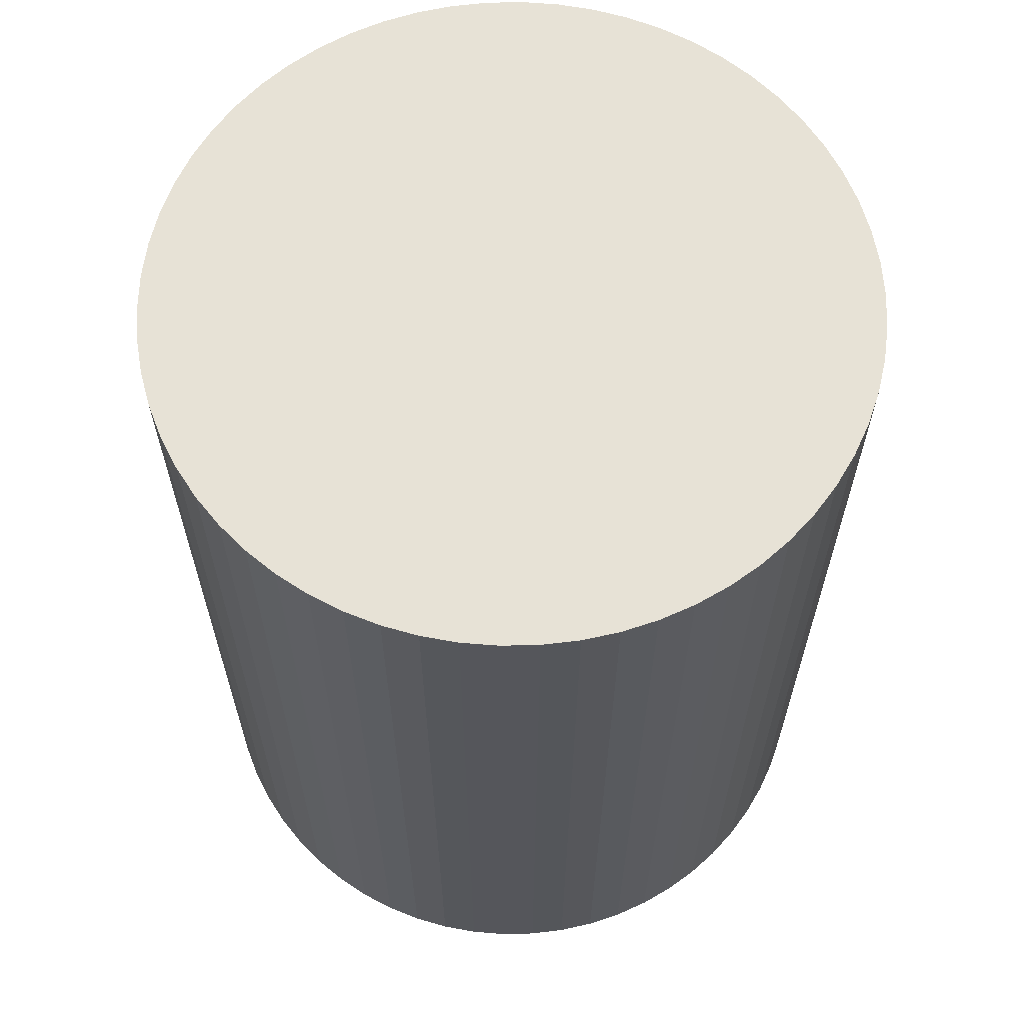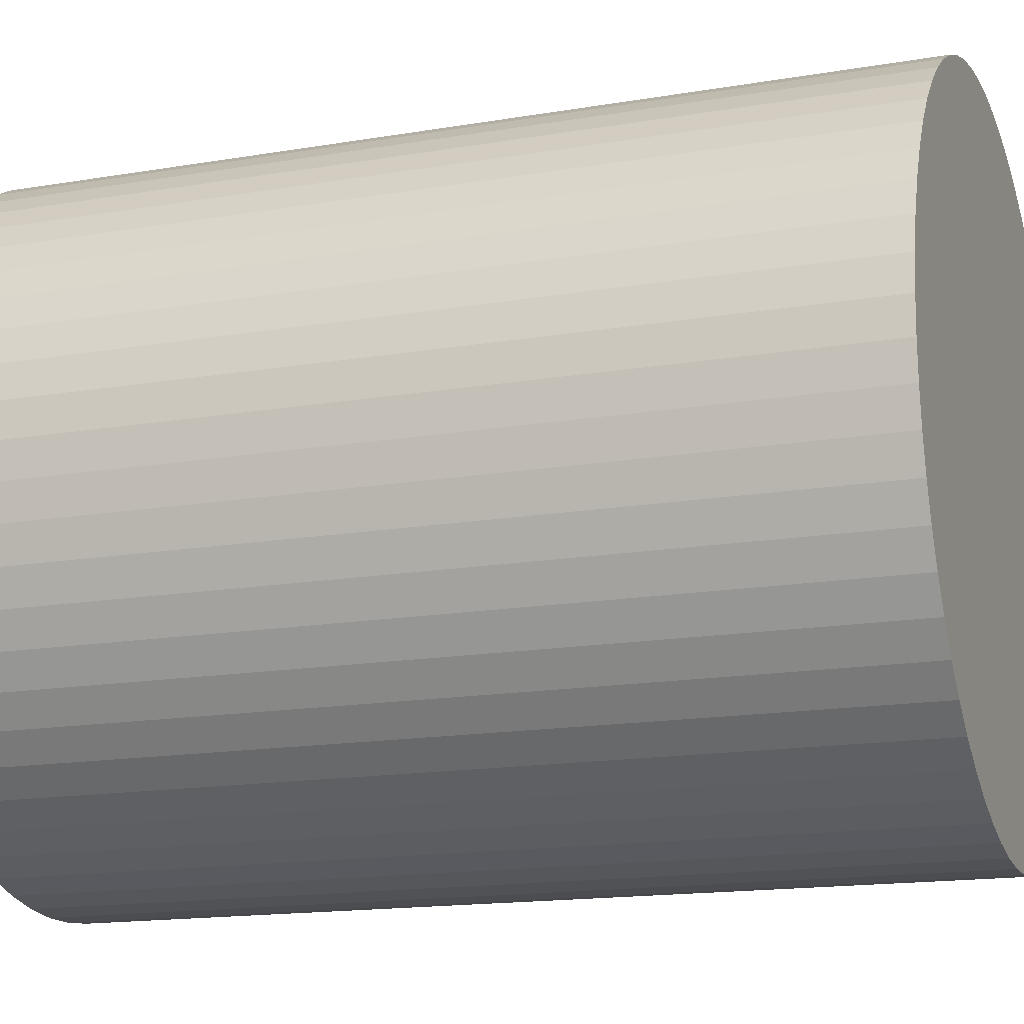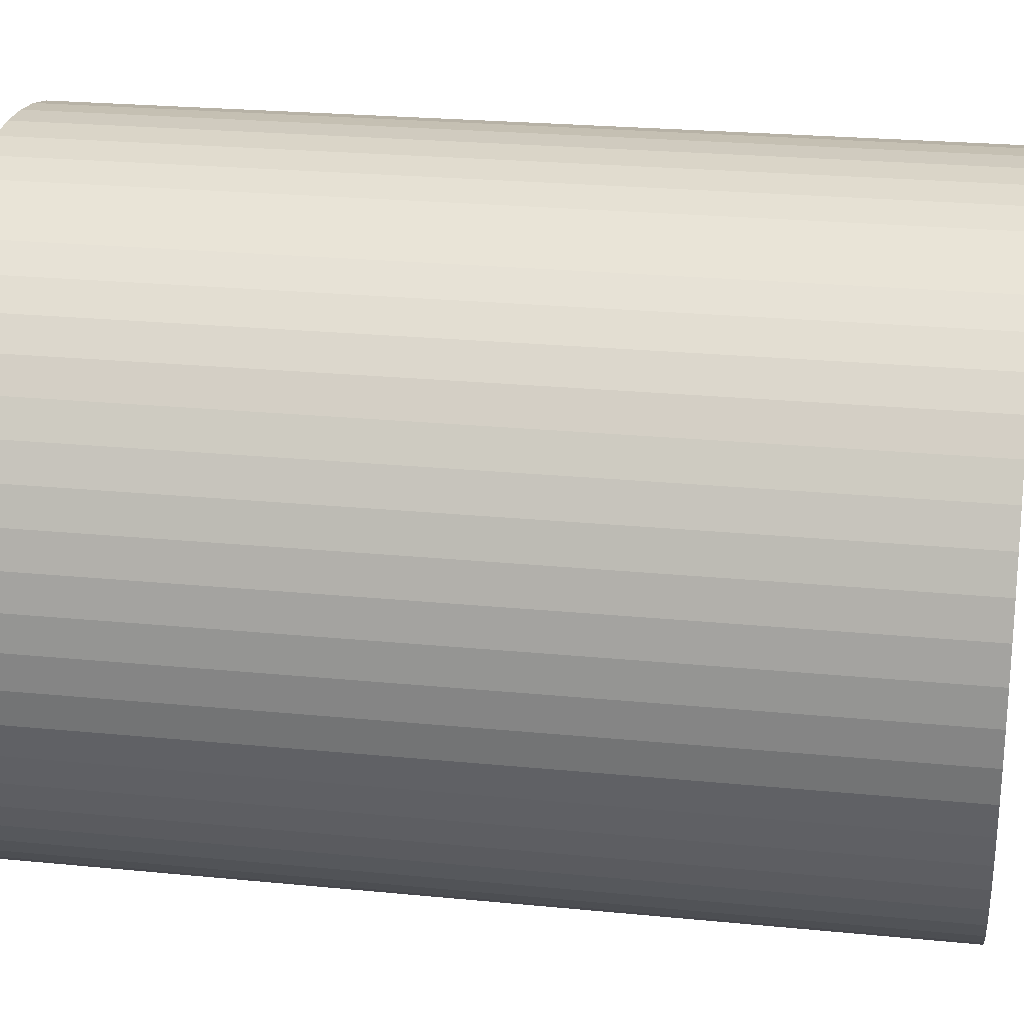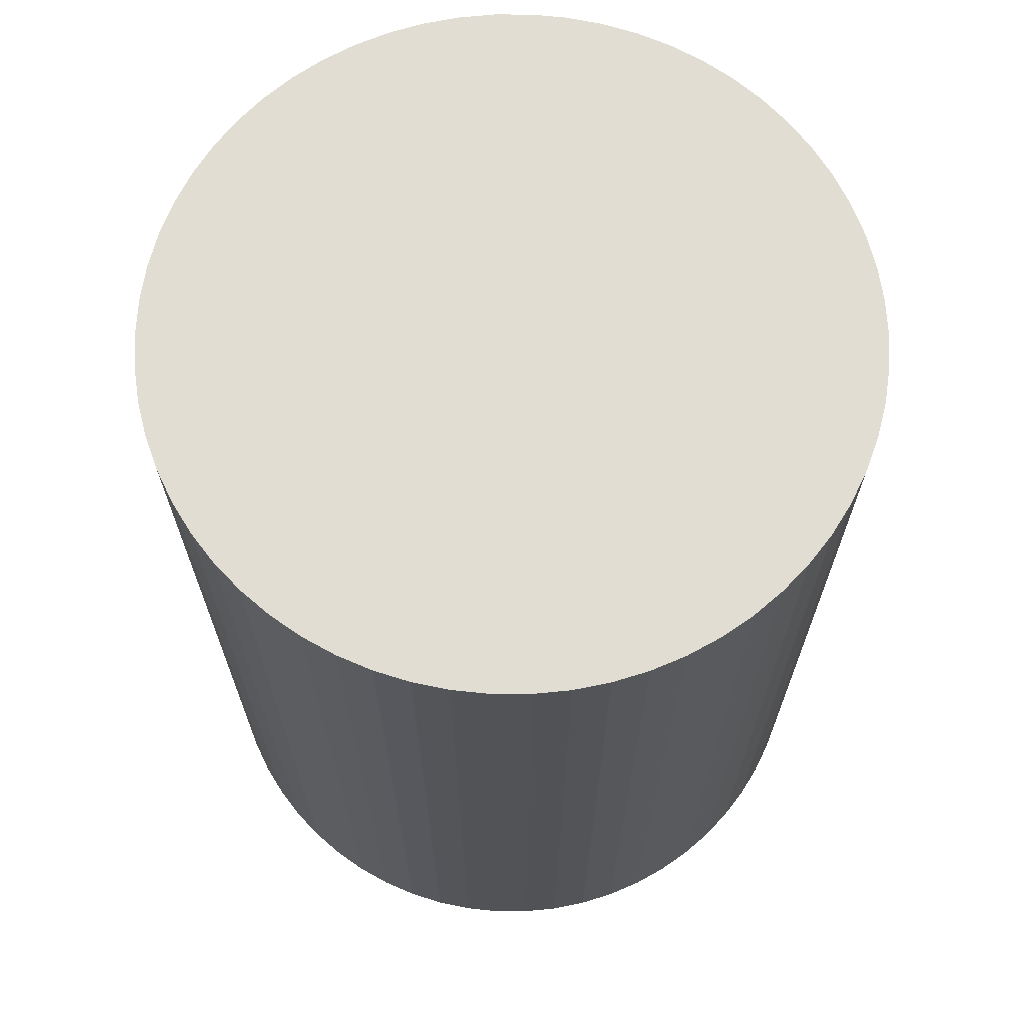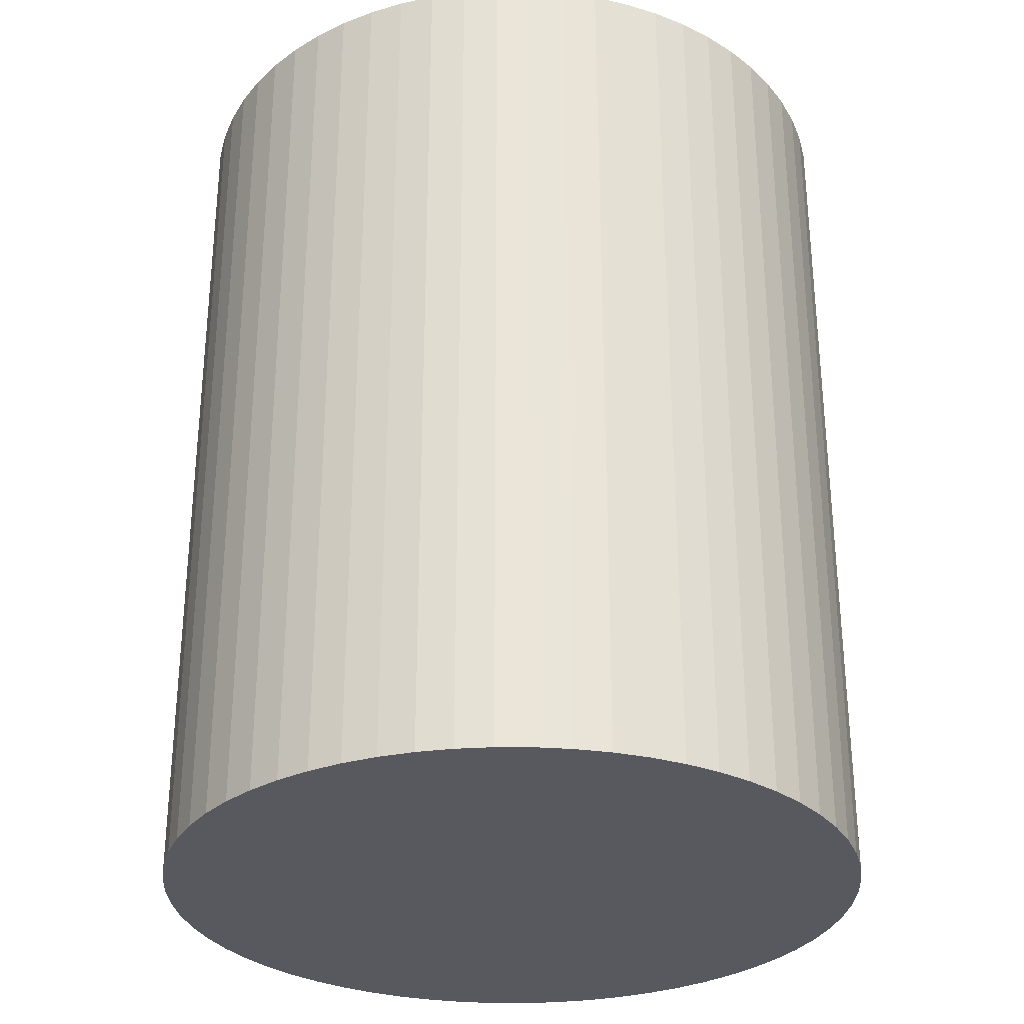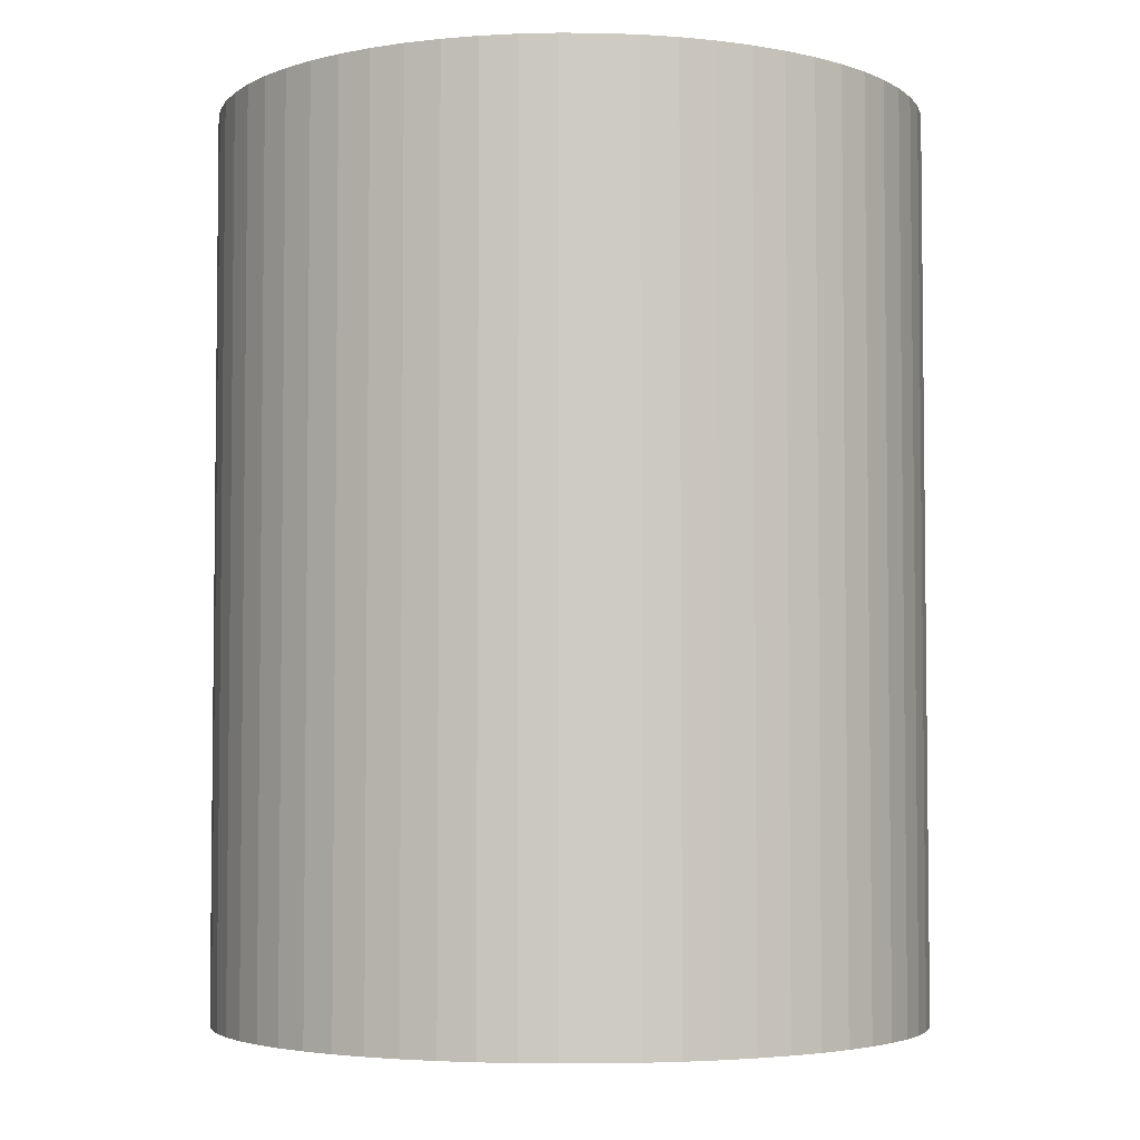
<metadata>
{"format":"obj","ext":"obj","renderer":"f3d","projection":"perspective","resolution":1024,"background":"white","views":[{"elev":63.6,"azim":-117.3,"up":"+Y"},{"elev":-15.8,"azim":-70.4,"up":"+Z"},{"elev":23.7,"azim":-80.6,"up":"+Z"},{"elev":68.1,"azim":-98.6,"up":"+Y"},{"elev":-30.3,"azim":-0.3,"up":"+Y"},{"elev":-4.1,"azim":149.6,"up":"+Y"}]}
</metadata>
<code>
v  12.28 15.61 -0.623
v  12.28 15.61 0.623
v  12.31 15.61 9.557e-16
v  12.18 15.61 -1.239
v  12.18 15.61 1.239
v  12.03 15.61 -1.842
v  12.03 15.61 1.842
v  11.81 15.61 -2.427
v  11.81 15.61 2.427
v  11.54 15.61 -2.987
v  11.54 15.61 2.987
v  11.21 15.61 -3.516
v  11.21 15.61 3.516
v  10.82 15.61 -4.009
v  10.82 15.61 4.009
v  10.39 15.61 -4.46
v  10.39 15.61 4.46
v  9.921 15.61 -4.866
v  9.921 15.61 4.866
v  9.409 15.61 -5.223
v  9.409 15.61 5.222
v  8.864 15.61 -5.525
v  8.864 15.61 5.525
v  8.291 15.61 -5.771
v  8.291 15.61 5.771
v  7.696 15.61 -5.957
v  7.73 15.61 5.946
v  7.696 15.61 5.957
v  7.086 15.61 -6.083
v  7.086 15.61 6.083
v  6.466 15.61 -6.146
v  7.039 15.61 6.088
v  6.466 15.61 6.146
v  5.842 15.61 -6.146
v  5.842 15.61 6.146
v  5.222 15.61 -6.083
v  5.222 15.61 6.083
v  4.612 15.61 -5.957
v  4.611 15.61 5.957
v  4.017 15.61 -5.771
v  4.017 15.61 5.771
v  3.444 15.61 -5.525
v  3.444 15.61 5.525
v  2.899 15.61 -5.223
v  2.899 15.61 5.222
v  2.387 15.61 -4.866
v  2.387 15.61 4.866
v  1.914 15.61 -4.46
v  1.914 15.61 4.46
v  1.485 15.61 -4.009
v  1.485 15.61 4.008
v  1.103 15.61 -3.516
v  1.103 15.61 3.515
v  0.773 15.61 -2.987
v  0.773 15.61 2.986
v  0.499 15.61 -2.427
v  0.499 15.61 2.427
v  0.282 15.61 -1.842
v  0.282 15.61 1.842
v  0.126 15.61 -1.239
v  0.126 15.61 1.239
v  0.032 15.61 -0.623
v  0.032 15.61 0.622
v  0 15.61 9.557e-16
v  4.017 -3.534e-16 5.771
v  4.611 -3.648e-16 5.957
v  5.222 -3.725e-16 6.083
v  5.842 -3.763e-16 6.146
v  6.466 -3.763e-16 6.146
v  7.086 -3.725e-16 6.083
v  7.039 -3.728e-16 6.088
v  7.696 -3.648e-16 5.957
v  8.291 -3.534e-16 5.771
v  7.73 -3.641e-16 5.946
v  8.864 -3.383e-16 5.525
v  9.409 -3.198e-16 5.222
v  9.921 -2.98e-16 4.866
v  10.39 -2.731e-16 4.46
v  10.82 -2.455e-16 4.009
v  11.21 -2.153e-16 3.516
v  11.54 -1.829e-16 2.987
v  11.81 -1.486e-16 2.427
v  12.03 -1.128e-16 1.842
v  12.18 -7.587e-17 1.239
v  12.28 -3.815e-17 0.623
v  12.31 0 0
v  12.28 3.815e-17 -0.623
v  12.18 7.587e-17 -1.239
v  12.03 1.128e-16 -1.842
v  11.81 1.486e-16 -2.427
v  11.54 1.829e-16 -2.987
v  11.21 2.153e-16 -3.516
v  10.82 2.455e-16 -4.009
v  10.39 2.731e-16 -4.46
v  9.921 2.98e-16 -4.866
v  9.409 3.198e-16 -5.223
v  8.864 3.383e-16 -5.525
v  8.291 3.534e-16 -5.771
v  7.696 3.648e-16 -5.957
v  7.086 3.725e-16 -6.083
v  6.466 3.763e-16 -6.146
v  5.842 3.763e-16 -6.146
v  5.222 3.725e-16 -6.083
v  4.612 3.648e-16 -5.957
v  4.017 3.534e-16 -5.771
v  3.444 3.383e-16 -5.525
v  2.899 3.198e-16 -5.223
v  2.387 2.98e-16 -4.866
v  1.914 2.731e-16 -4.46
v  1.485 2.455e-16 -4.009
v  1.103 2.153e-16 -3.516
v  0.773 1.829e-16 -2.987
v  0.499 1.486e-16 -2.427
v  0.282 1.128e-16 -1.842
v  0.126 7.587e-17 -1.239
v  0.032 3.815e-17 -0.623
v  0 0 0
v  0.032 -3.809e-17 0.622
v  0.126 -7.587e-17 1.239
v  0.282 -1.128e-16 1.842
v  0.499 -1.486e-16 2.427
v  0.773 -1.828e-16 2.986
v  1.103 -2.152e-16 3.515
v  1.485 -2.454e-16 4.008
v  1.914 -2.731e-16 4.46
v  3.444 -3.383e-16 5.525
v  2.387 -2.98e-16 4.866
v  2.899 -3.198e-16 5.222
g defaultobject
f 1 2 3
f 2 1 4
f 2 4 5
f 5 4 6
f 5 6 7
f 7 6 8
f 7 8 9
f 9 8 10
f 9 10 11
f 11 10 12
f 11 12 13
f 13 12 14
f 13 14 15
f 15 14 16
f 15 16 17
f 17 16 18
f 17 18 19
f 19 18 20
f 19 20 21
f 21 20 22
f 21 22 23
f 23 22 24
f 23 24 25
f 25 24 26
f 25 26 27
f 27 26 28
f 28 26 29
f 28 29 30
f 30 29 31
f 30 31 32
f 32 31 33
f 33 31 34
f 33 34 35
f 35 34 36
f 35 36 37
f 37 36 38
f 37 38 39
f 39 38 40
f 39 40 41
f 41 40 42
f 41 42 43
f 43 42 44
f 43 44 45
f 45 44 46
f 45 46 47
f 47 46 48
f 47 48 49
f 49 48 50
f 49 50 51
f 51 50 52
f 51 52 53
f 53 52 54
f 53 54 55
f 55 54 56
f 55 56 57
f 57 56 58
f 57 58 59
f 59 58 60
f 59 60 61
f 61 60 62
f 61 62 63
f 63 62 64
f 65 39 41
f 39 65 66
f 66 37 39
f 37 66 67
f 67 35 37
f 35 67 68
f 68 33 35
f 33 68 69
f 69 32 33
f 32 69 30
f 30 69 70
f 70 69 71
f 70 28 30
f 28 70 72
f 72 27 28
f 27 72 25
f 25 72 73
f 73 72 74
f 73 23 25
f 23 73 75
f 75 21 23
f 21 75 76
f 76 19 21
f 19 76 77
f 77 17 19
f 17 77 78
f 78 15 17
f 15 78 79
f 79 13 15
f 13 79 80
f 80 11 13
f 11 80 81
f 81 9 11
f 9 81 82
f 82 7 9
f 7 82 83
f 83 5 7
f 5 83 84
f 84 2 5
f 2 84 85
f 85 3 2
f 3 85 86
f 86 1 3
f 1 86 87
f 87 4 1
f 4 87 88
f 88 6 4
f 6 88 89
f 89 8 6
f 8 89 90
f 90 10 8
f 10 90 91
f 91 12 10
f 12 91 92
f 92 14 12
f 14 92 93
f 93 16 14
f 16 93 94
f 94 18 16
f 18 94 95
f 95 20 18
f 20 95 96
f 96 22 20
f 22 96 97
f 97 24 22
f 24 97 98
f 98 26 24
f 26 98 99
f 99 29 26
f 29 99 100
f 100 31 29
f 31 100 101
f 101 34 31
f 34 101 102
f 102 36 34
f 36 102 103
f 103 38 36
f 38 103 104
f 104 40 38
f 40 104 105
f 105 42 40
f 42 105 106
f 106 44 42
f 44 106 107
f 107 46 44
f 46 107 108
f 108 48 46
f 48 108 109
f 109 50 48
f 50 109 110
f 110 52 50
f 52 110 111
f 111 54 52
f 54 111 112
f 112 56 54
f 56 112 113
f 113 58 56
f 58 113 114
f 114 60 58
f 60 114 115
f 115 62 60
f 62 115 116
f 116 64 62
f 64 116 117
f 117 63 64
f 63 117 118
f 118 61 63
f 61 118 119
f 119 59 61
f 59 119 120
f 120 57 59
f 57 120 121
f 121 55 57
f 55 121 122
f 122 53 55
f 53 122 123
f 123 51 53
f 51 123 124
f 124 49 51
f 49 124 125
f 126 41 43
f 41 126 65
f 125 47 49
f 47 125 127
f 127 45 47
f 45 127 128
f 128 43 45
f 43 128 126
f 126 66 65
f 66 126 128
f 66 128 67
f 67 128 68
f 68 128 127
f 68 127 69
f 69 127 125
f 69 125 71
f 71 125 124
f 71 124 70
f 70 124 72
f 72 124 123
f 72 123 74
f 74 123 122
f 74 122 73
f 73 122 75
f 75 122 121
f 75 121 76
f 76 121 120
f 76 120 119
f 76 119 77
f 77 119 118
f 77 118 78
f 78 118 79
f 79 118 117
f 79 117 80
f 80 117 116
f 80 116 81
f 81 116 115
f 81 115 82
f 82 115 114
f 82 114 83
f 83 114 113
f 83 113 84
f 84 113 112
f 84 112 85
f 85 112 111
f 85 111 86
f 86 111 110
f 86 110 87
f 87 110 109
f 87 109 108
f 87 108 88
f 88 108 107
f 88 107 89
f 89 107 90
f 90 107 106
f 90 106 91
f 91 106 105
f 91 105 104
f 91 104 92
f 92 104 103
f 92 103 93
f 93 103 102
f 93 102 94
f 94 102 95
f 95 102 101
f 95 101 96
f 96 101 100
f 96 100 99
f 96 99 97
f 97 99 98

</code>
